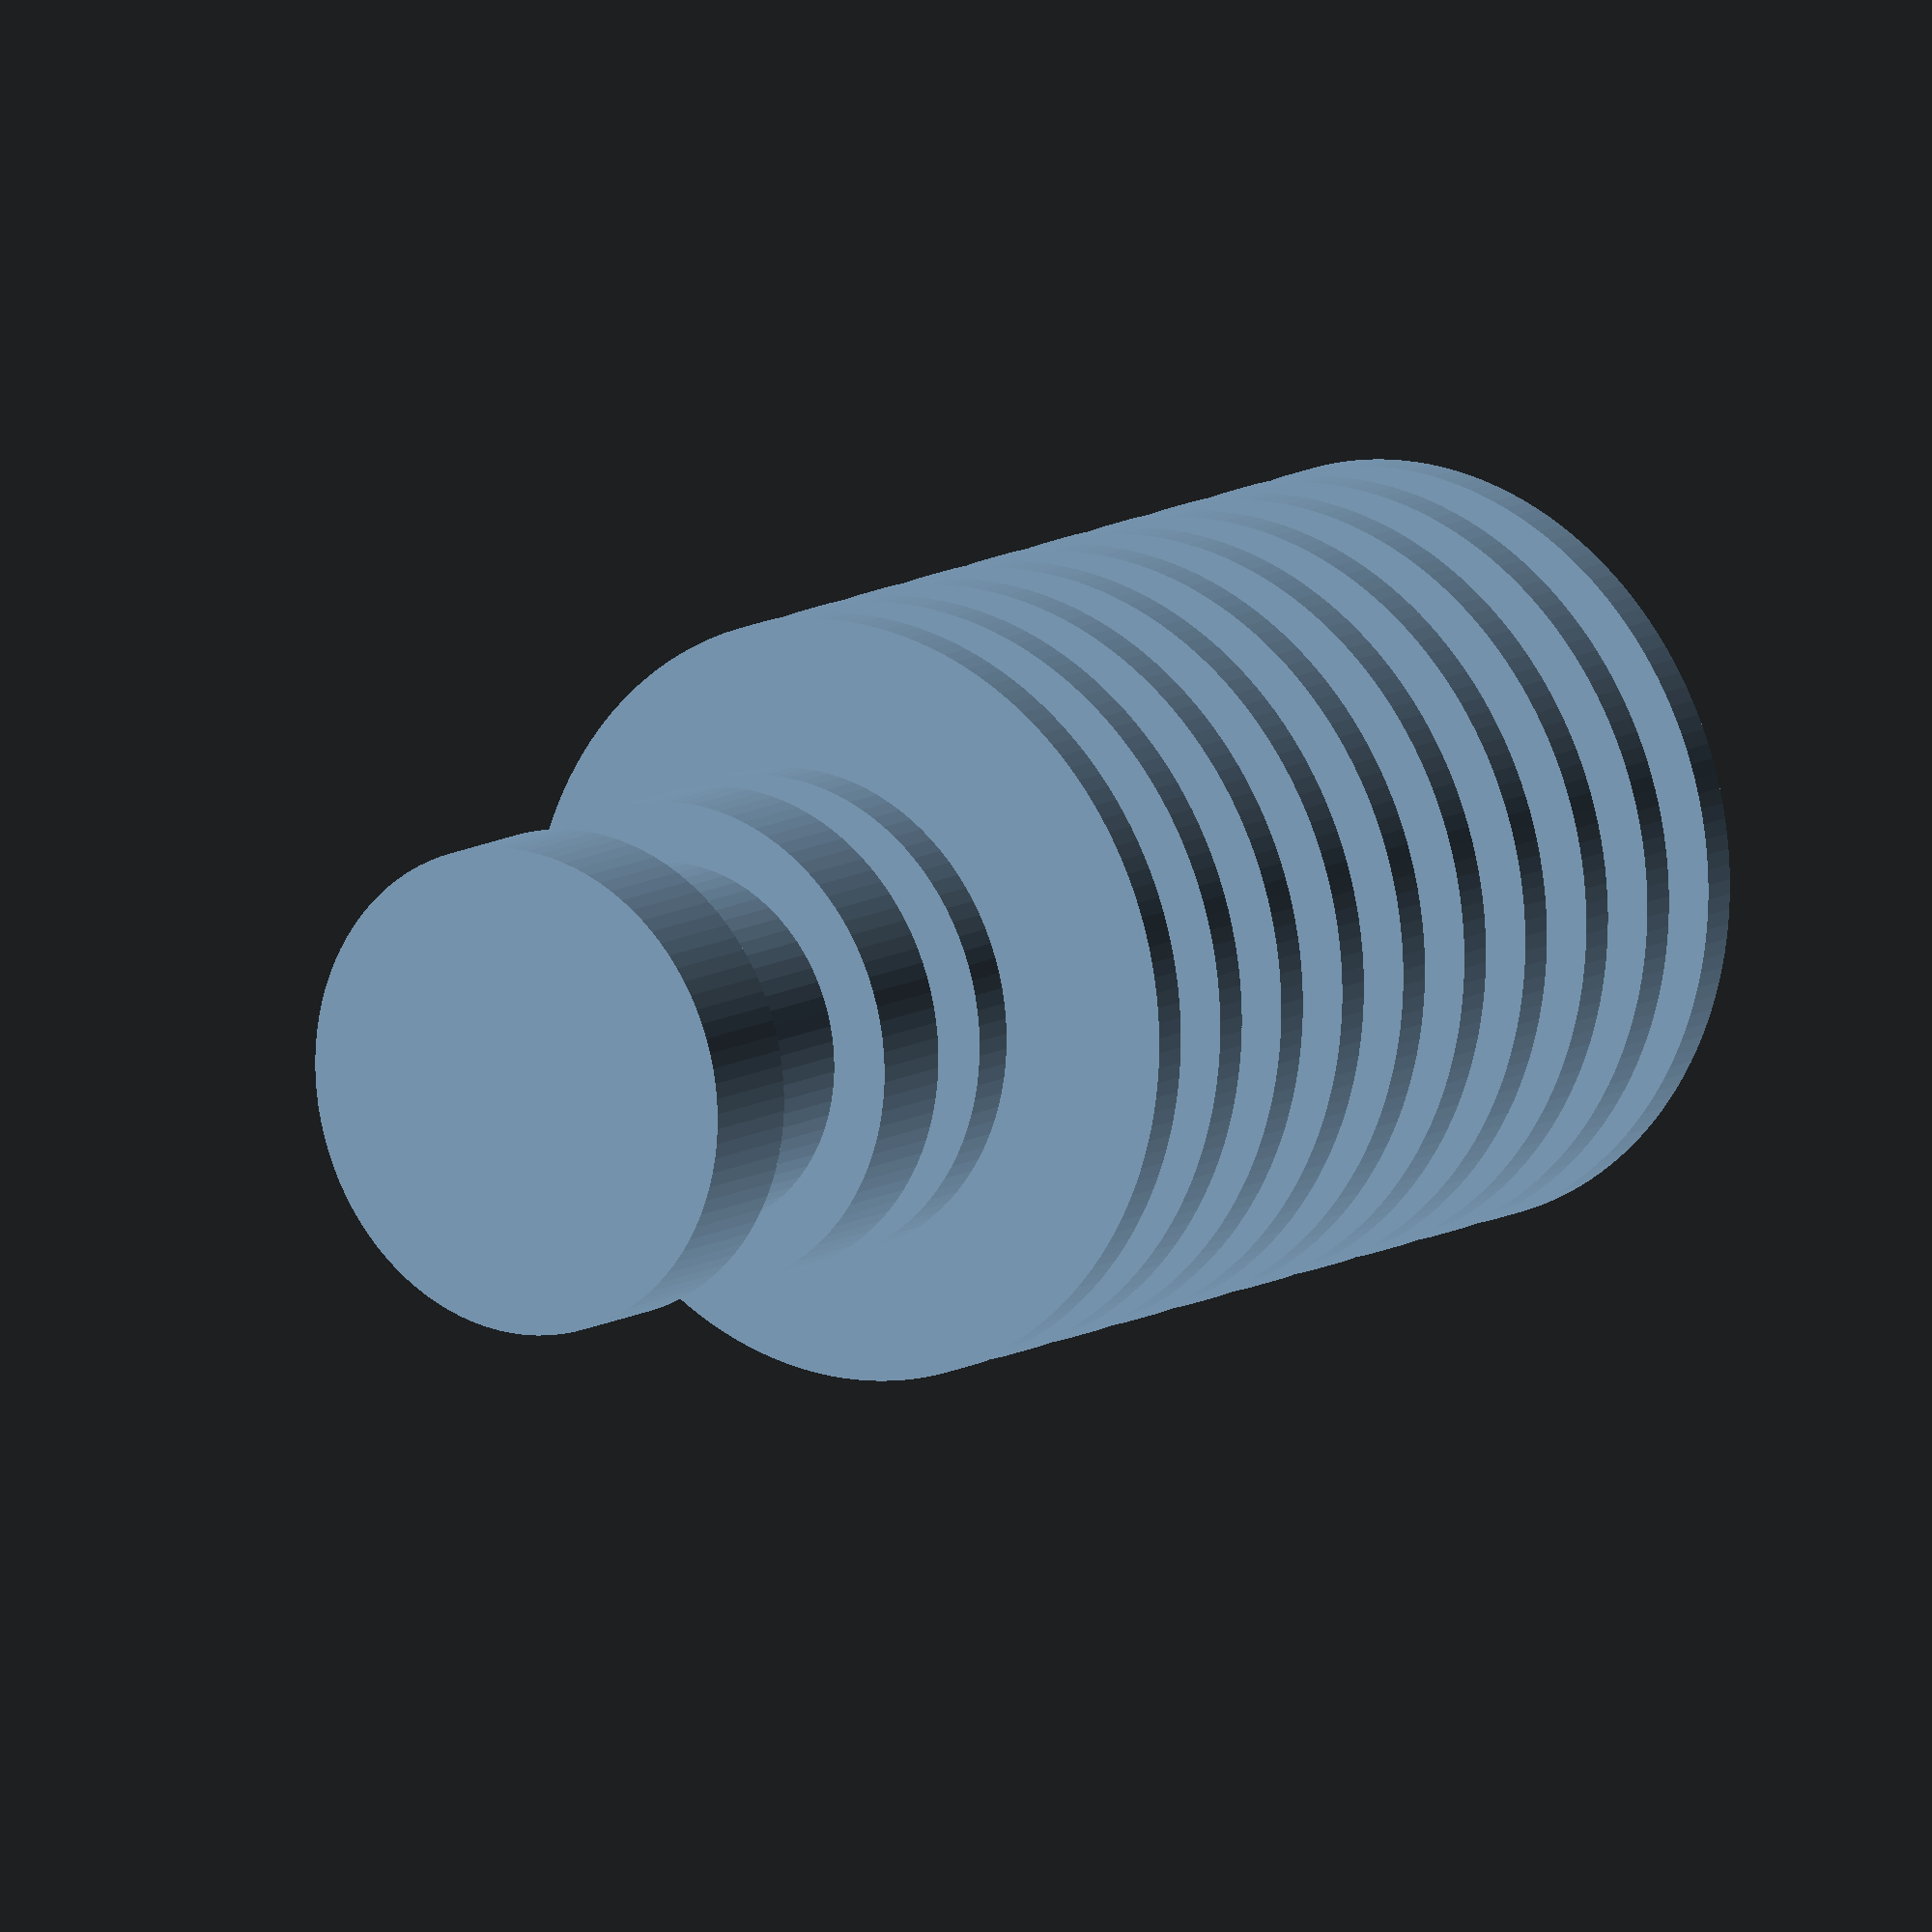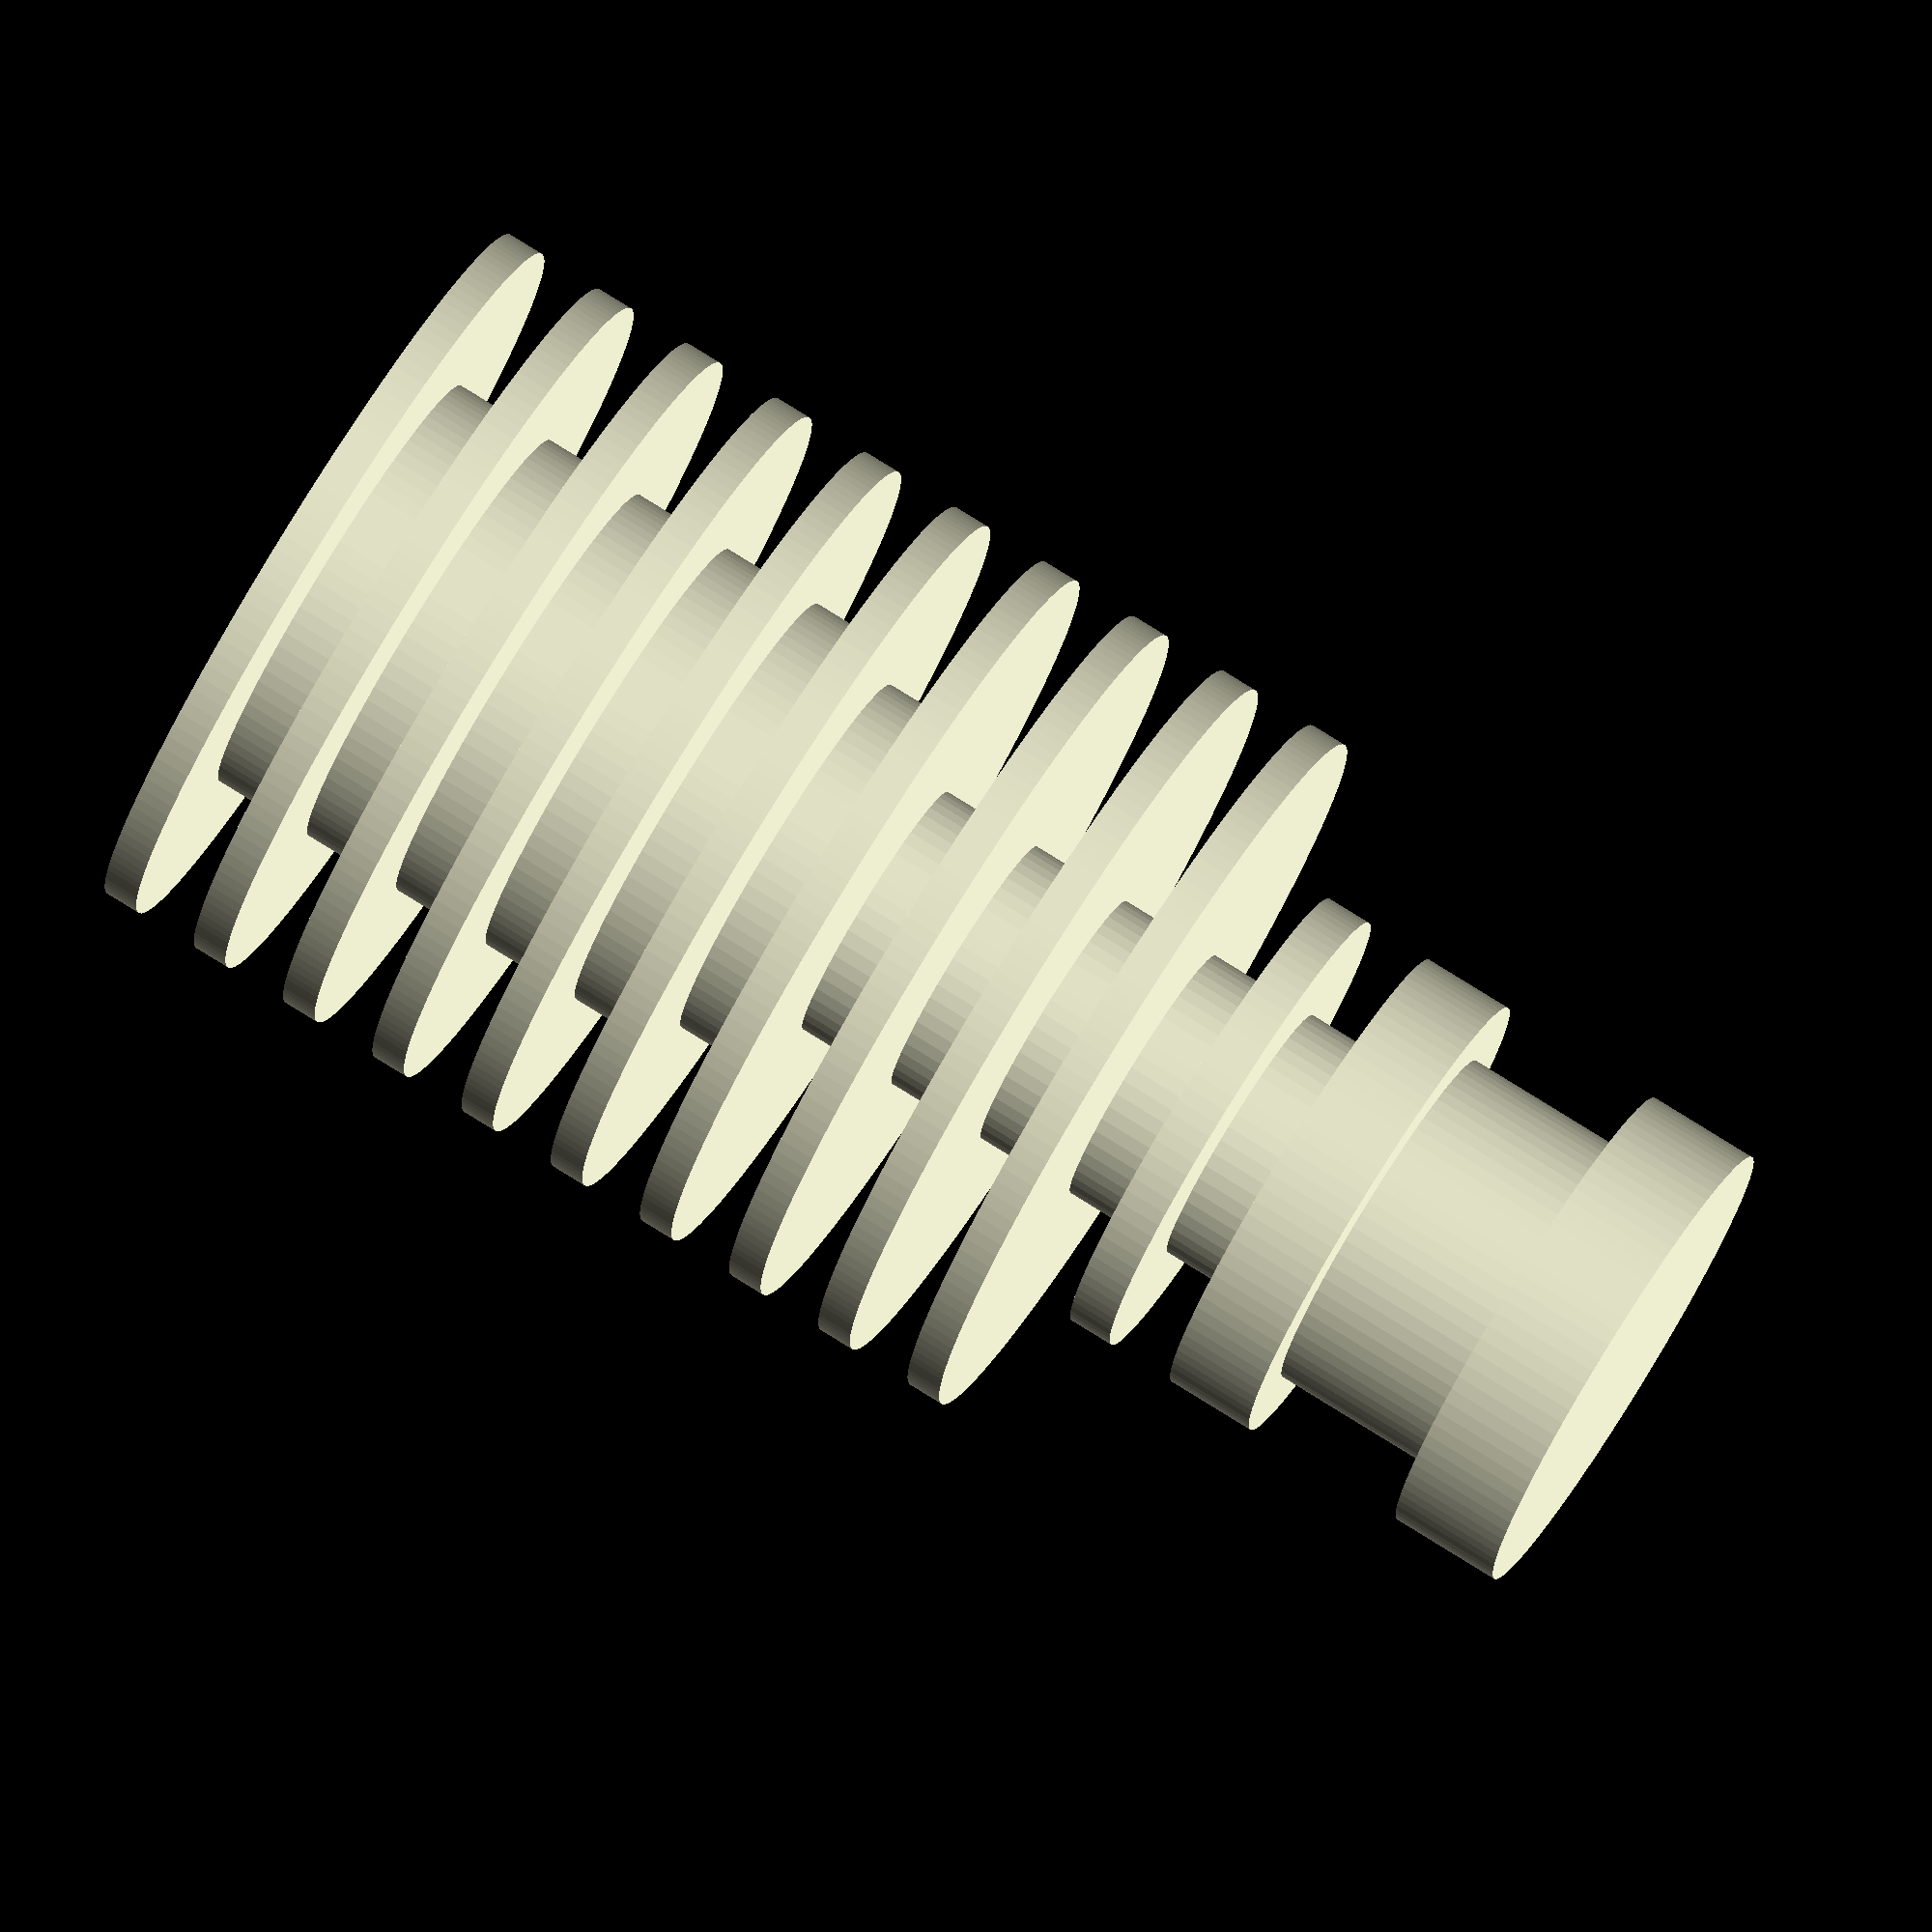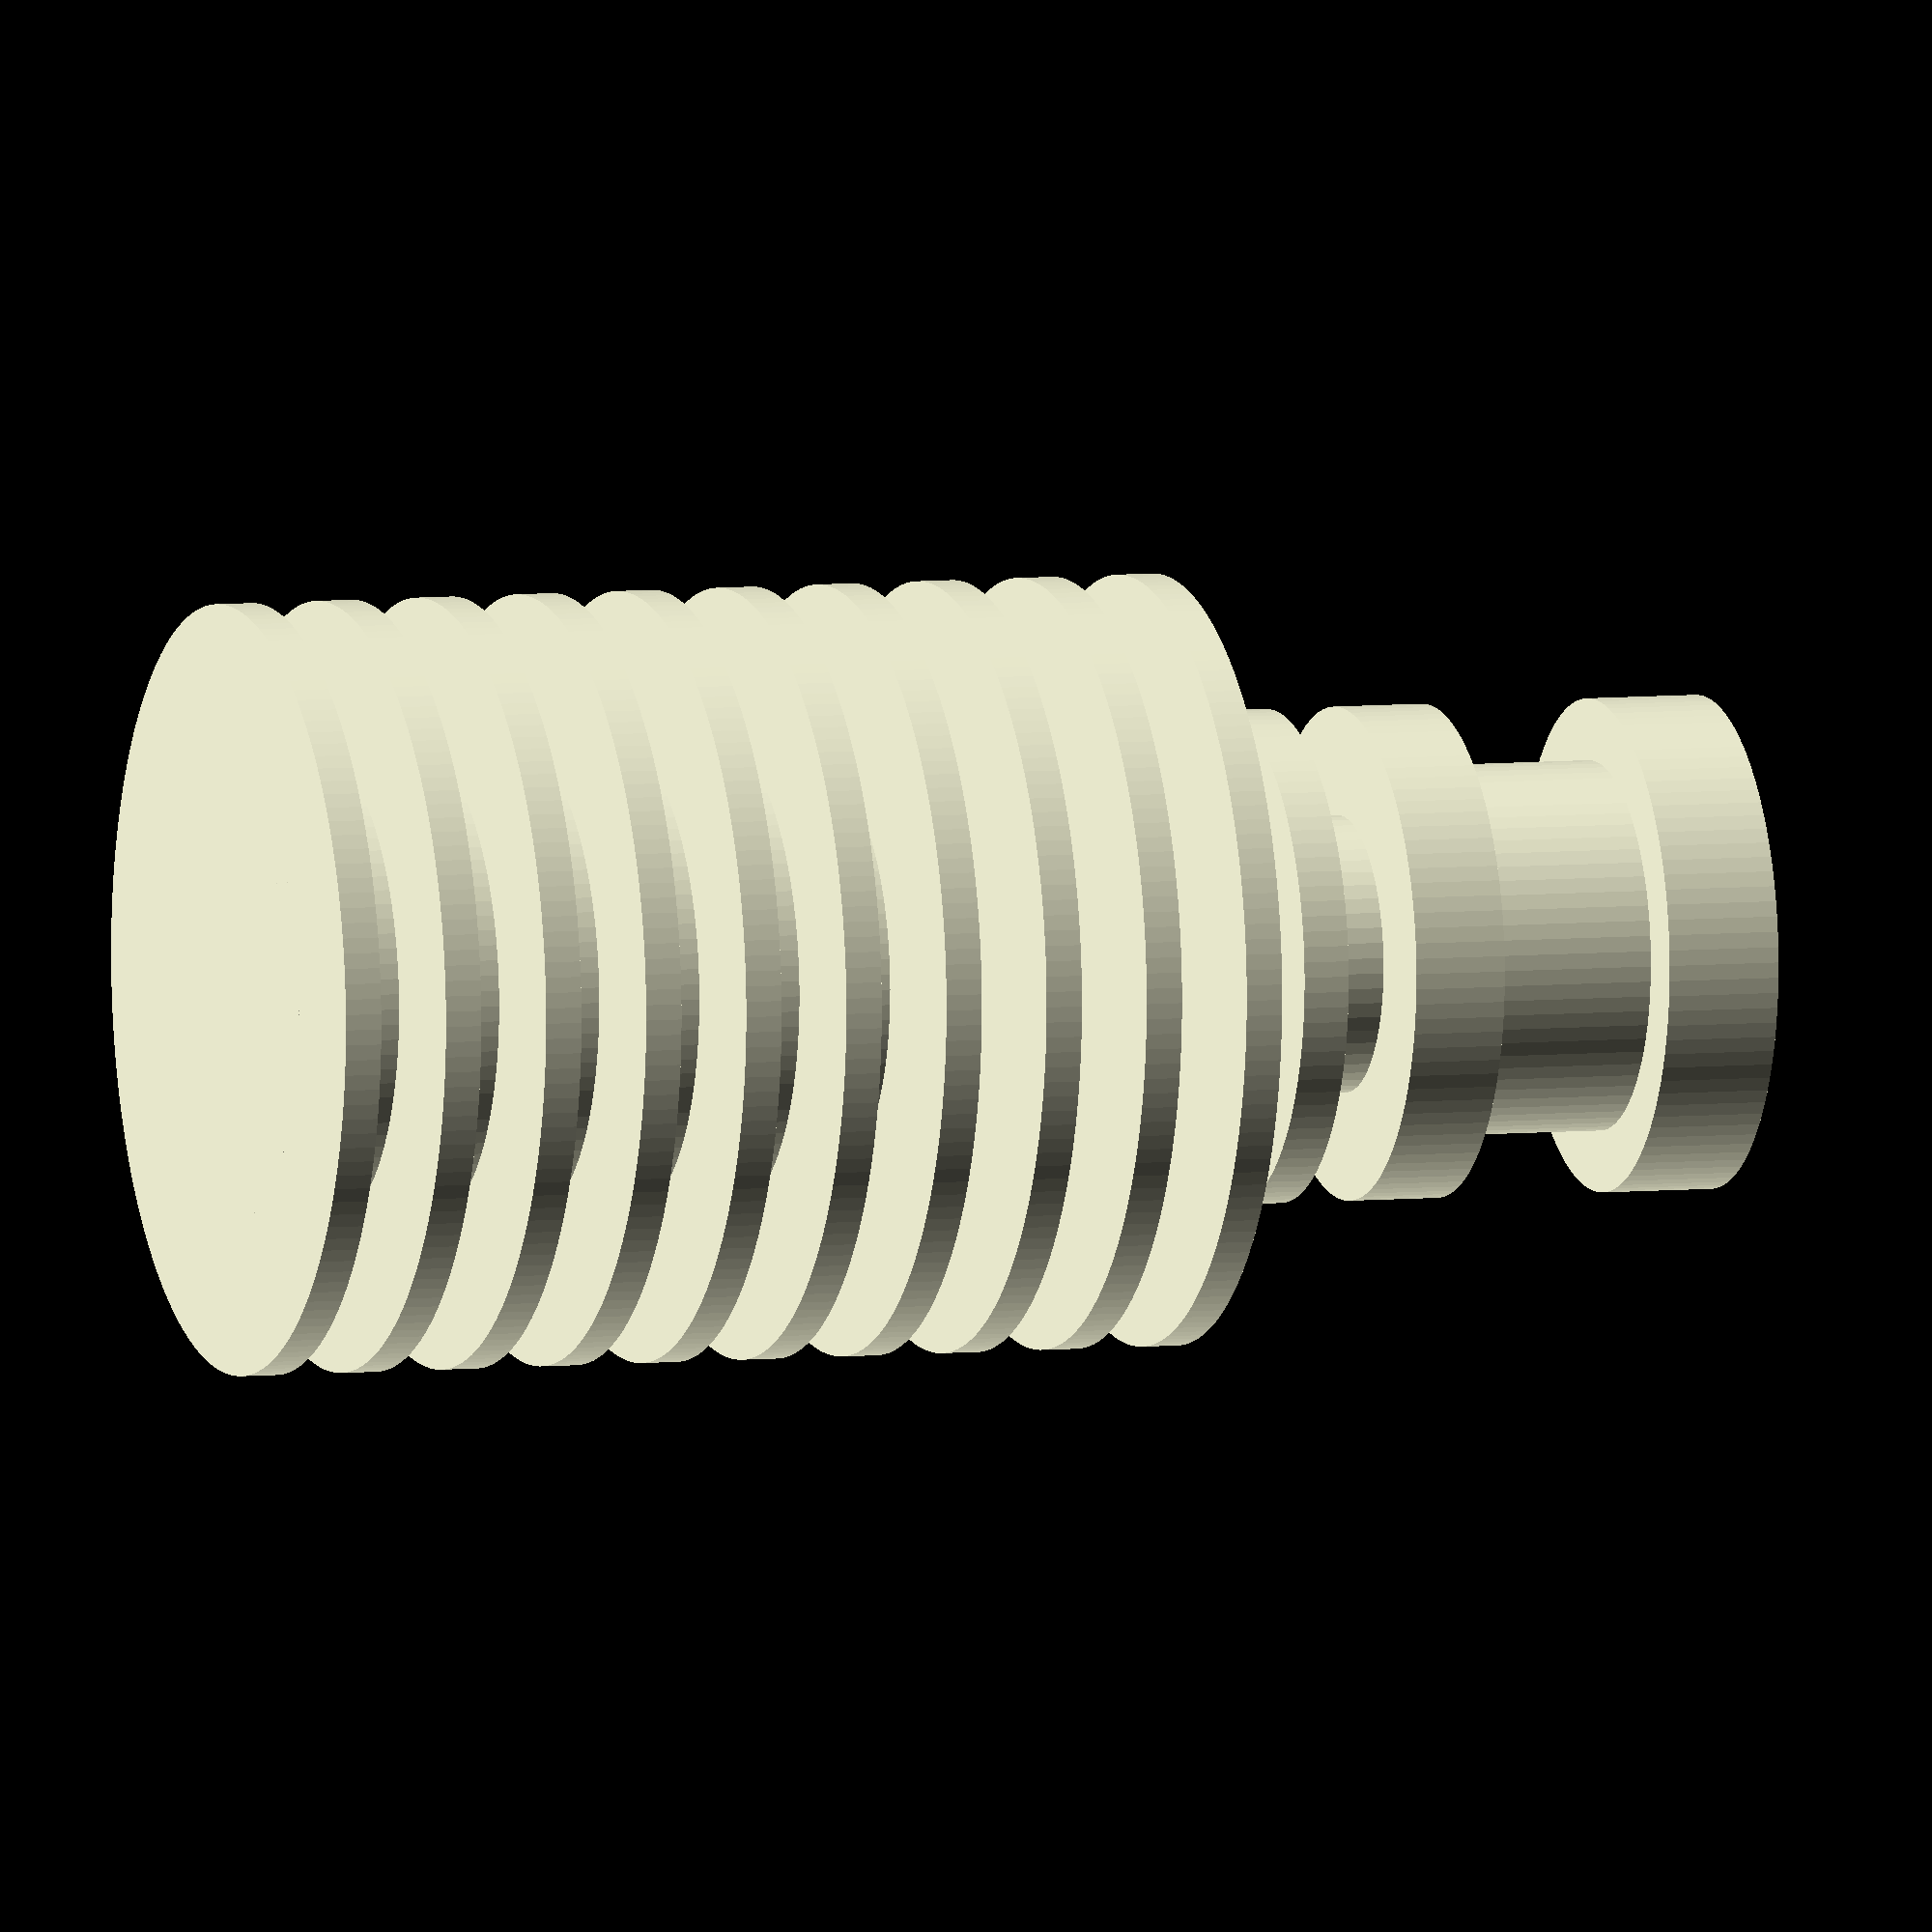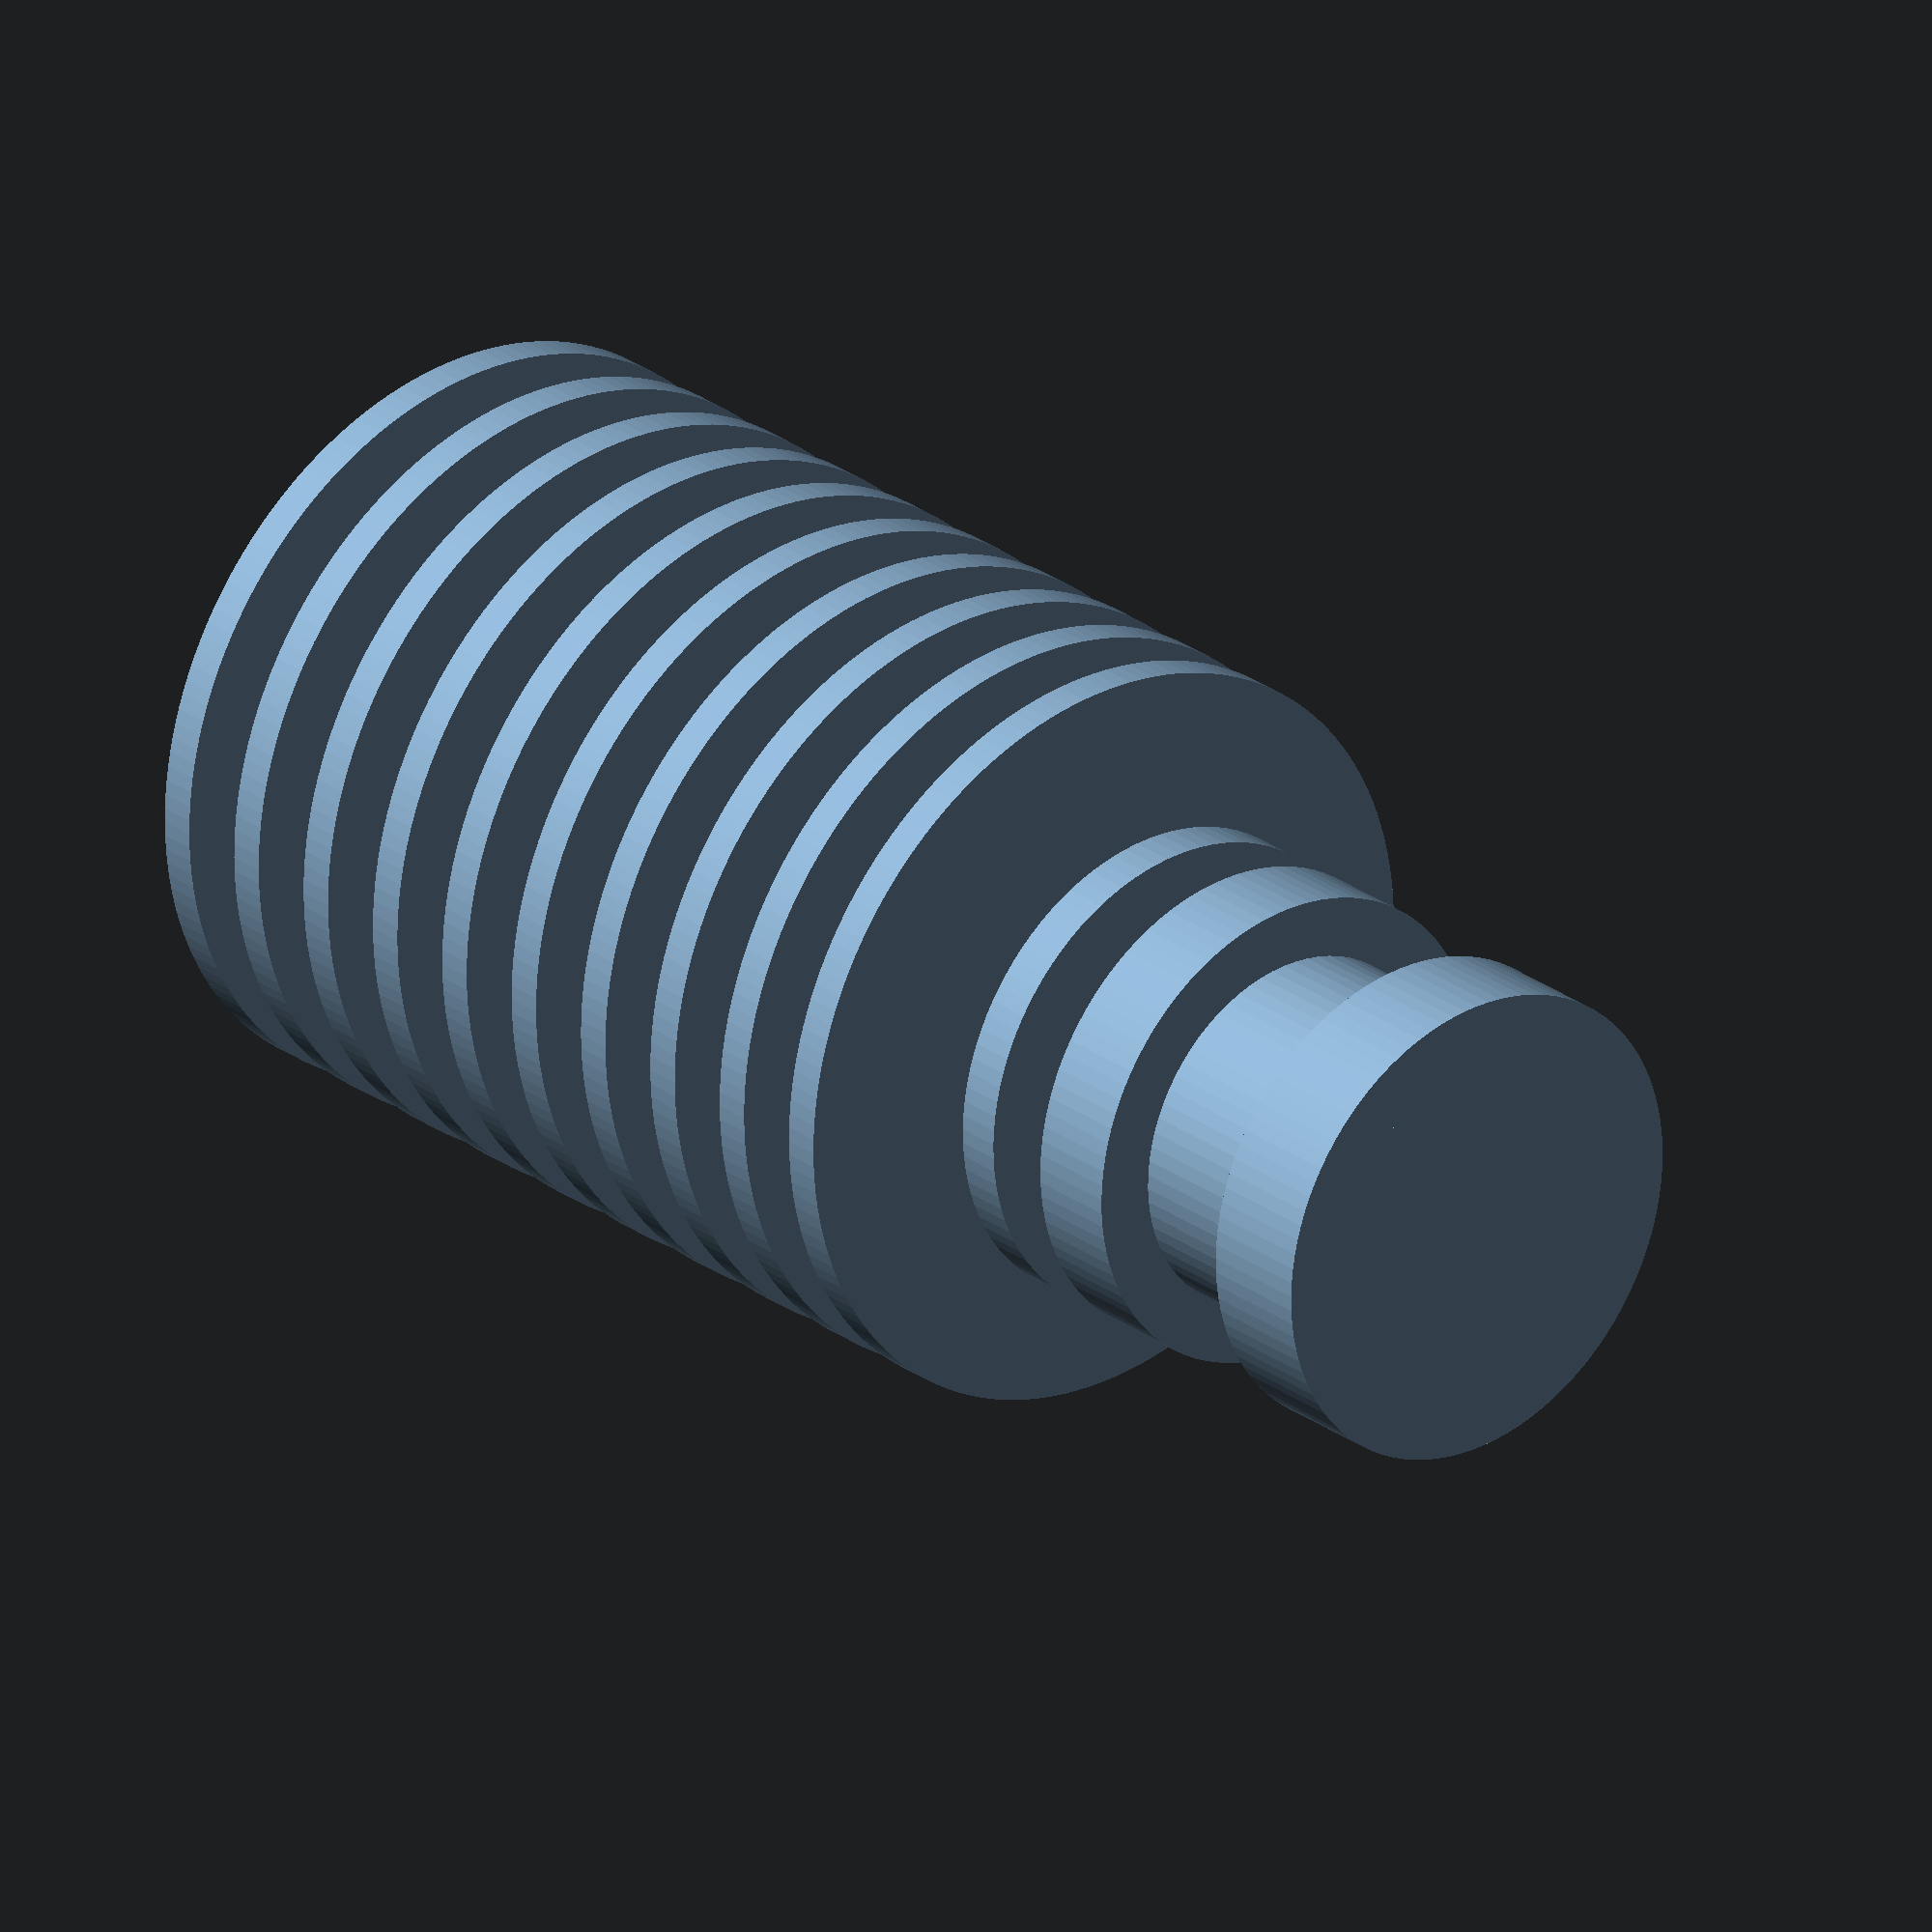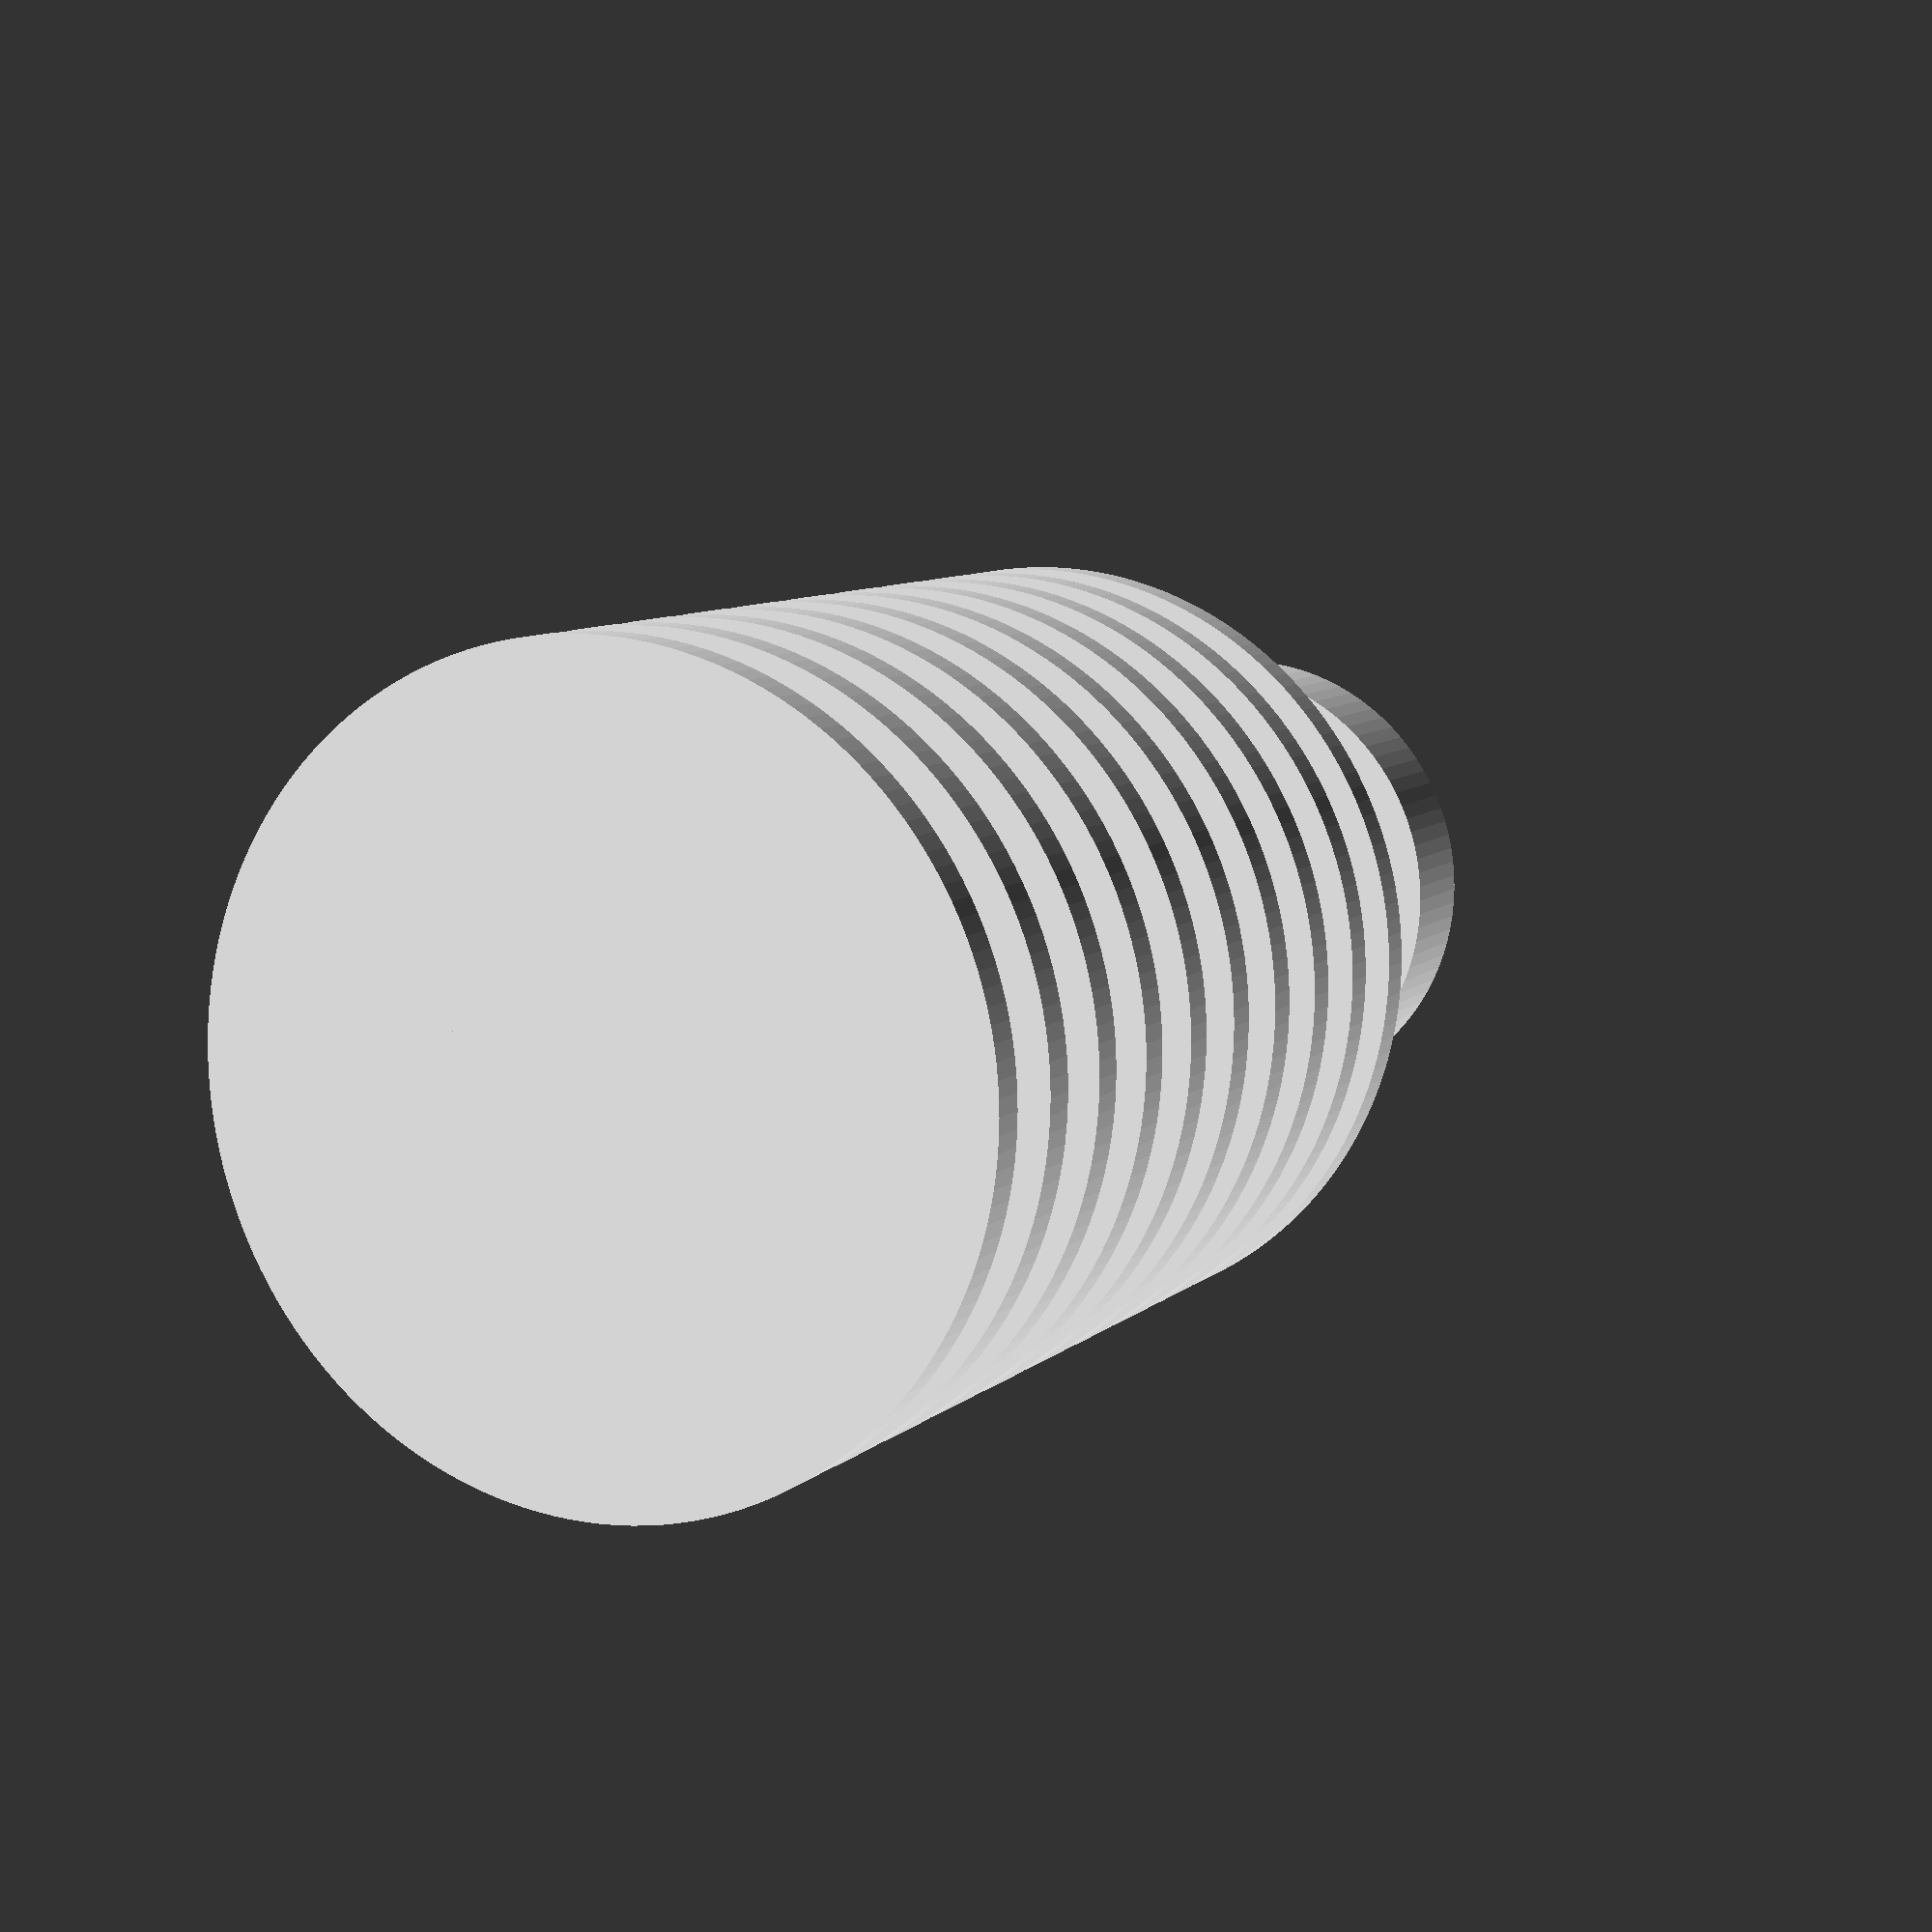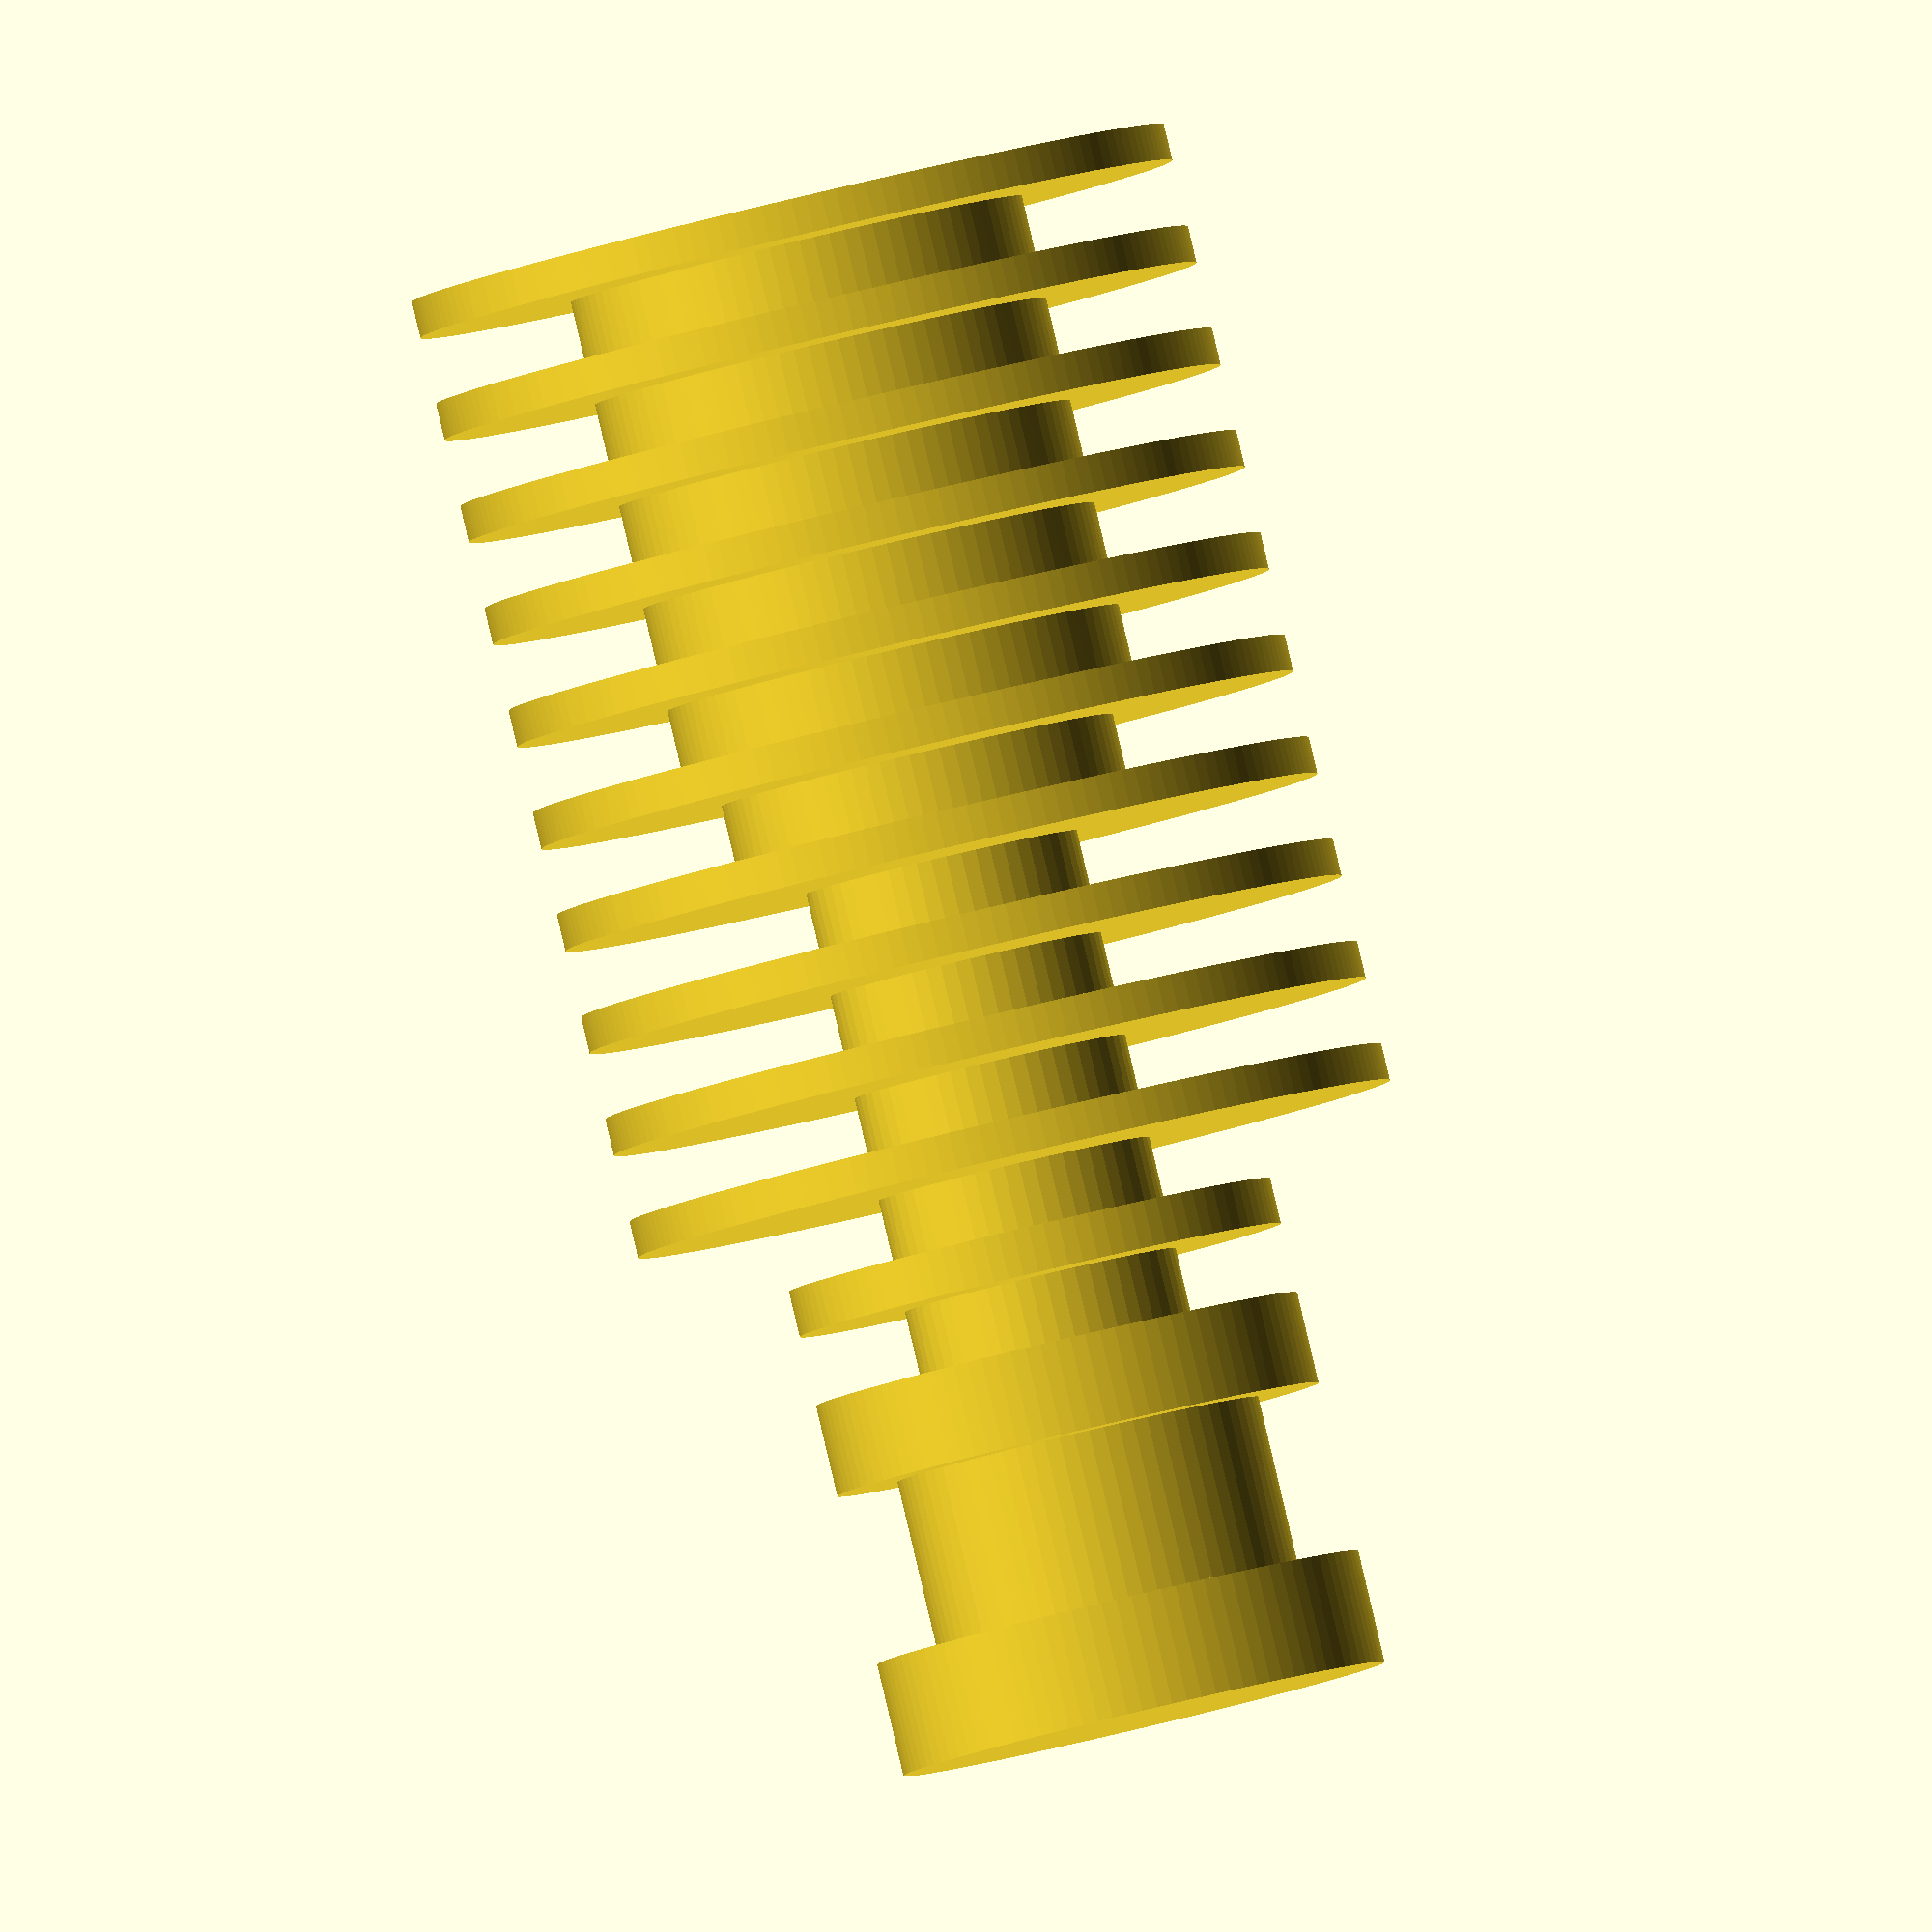
<openscad>
$fa=0.5;
$fs=0.5;

union() {
  for(i=[0:1:9]) {
    translate([0,0,i*3.4])
      cylinder(r=25/2,h=3.4-2.2);
  }
  cylinder(r=9.0/2,h=50.1);
  cylinder(r=13.0/2,h=3.4*6);
  cylinder(r=15.0/2,h=3.4*5);
  translate([0,0,50.1-14.6-1.5])
    cylinder(r=16.0/2,h=1.5);
  translate([0,0,50.1-12.3])
    cylinder(r=12.0/2,h=12.3);
  translate([0,0,50.1-9.3-(12.3-9.3)])
    cylinder(r=16.0/2,h=12.3-9.3);
  translate([0,0,50.1-3.7])
    cylinder(r=16.0/2,h=3.7);
}
</openscad>
<views>
elev=168.5 azim=356.8 roll=144.5 proj=o view=wireframe
elev=280.7 azim=349.2 roll=301.9 proj=o view=solid
elev=354.1 azim=13.3 roll=252.3 proj=o view=wireframe
elev=333.3 azim=259.3 roll=318.7 proj=o view=solid
elev=351.7 azim=344.0 roll=204.7 proj=p view=solid
elev=272.0 azim=13.0 roll=346.7 proj=o view=wireframe
</views>
